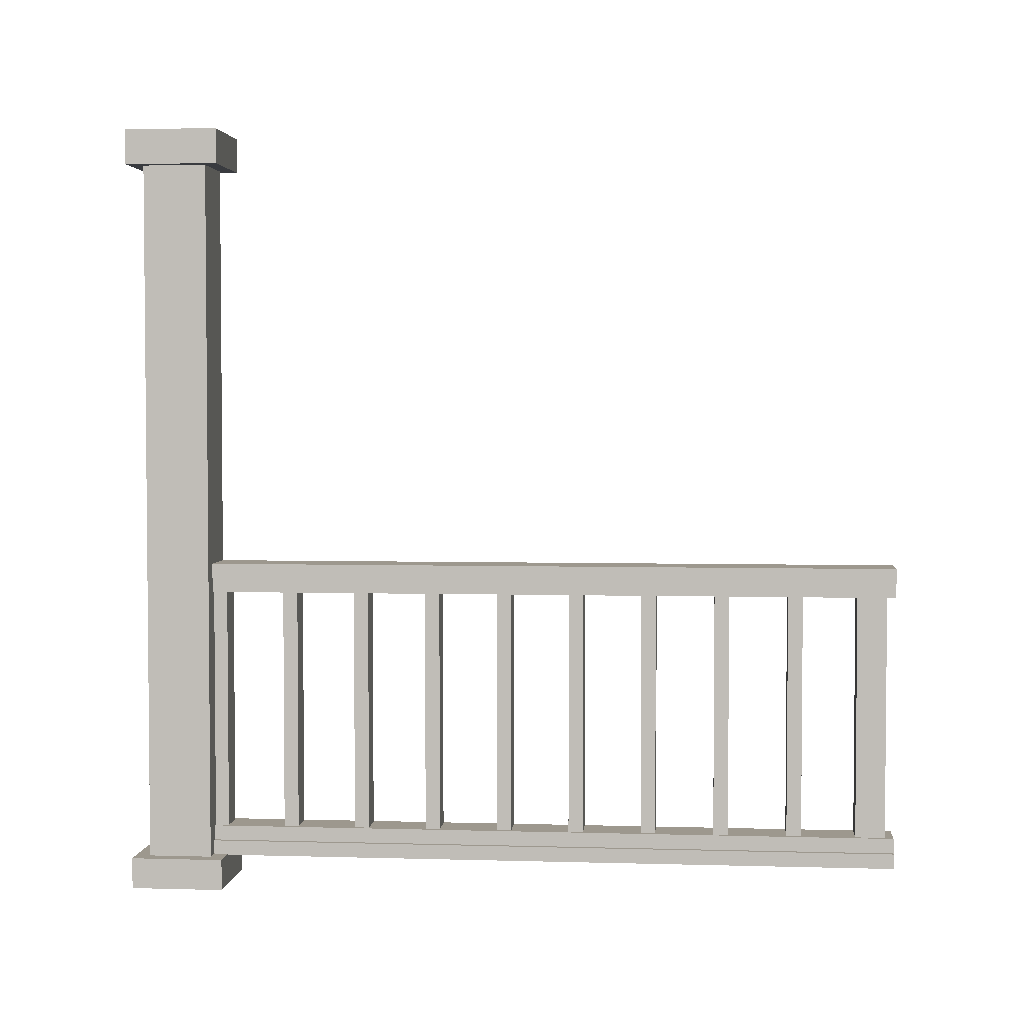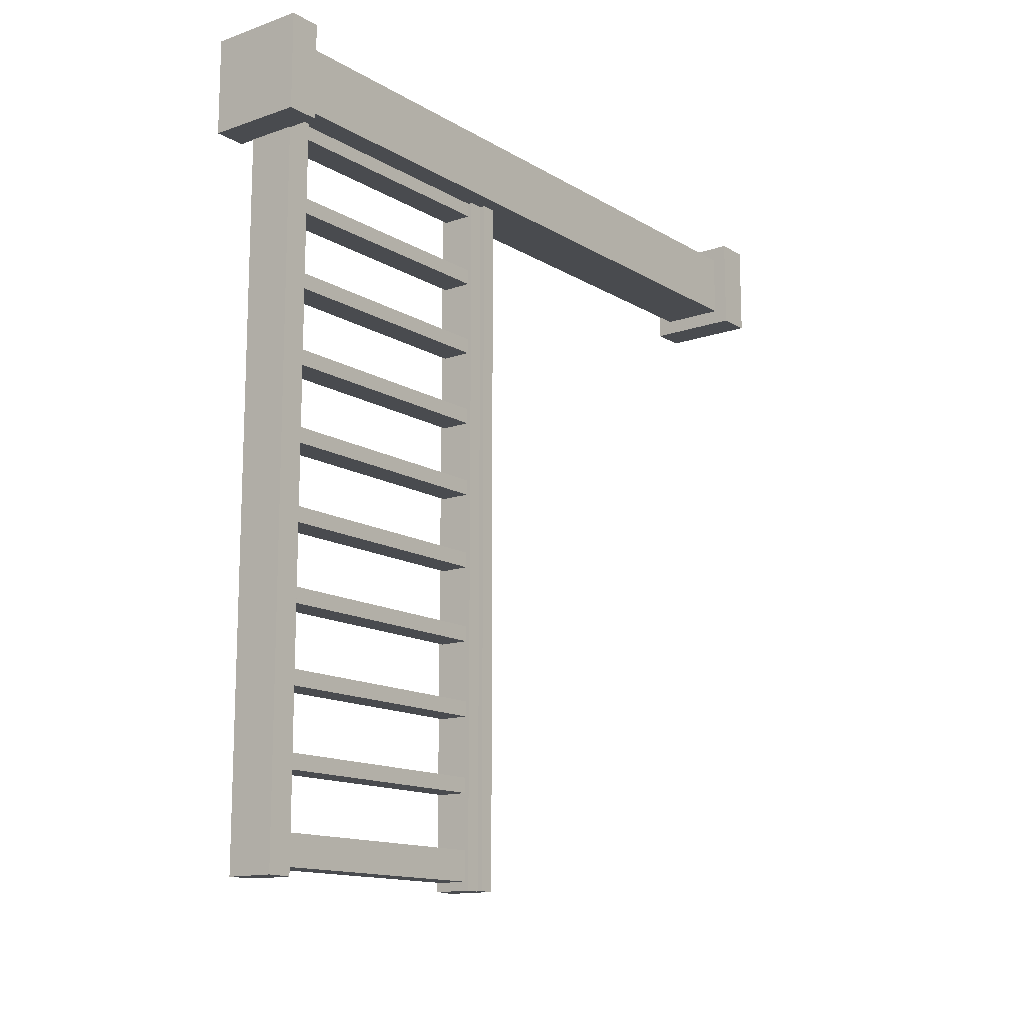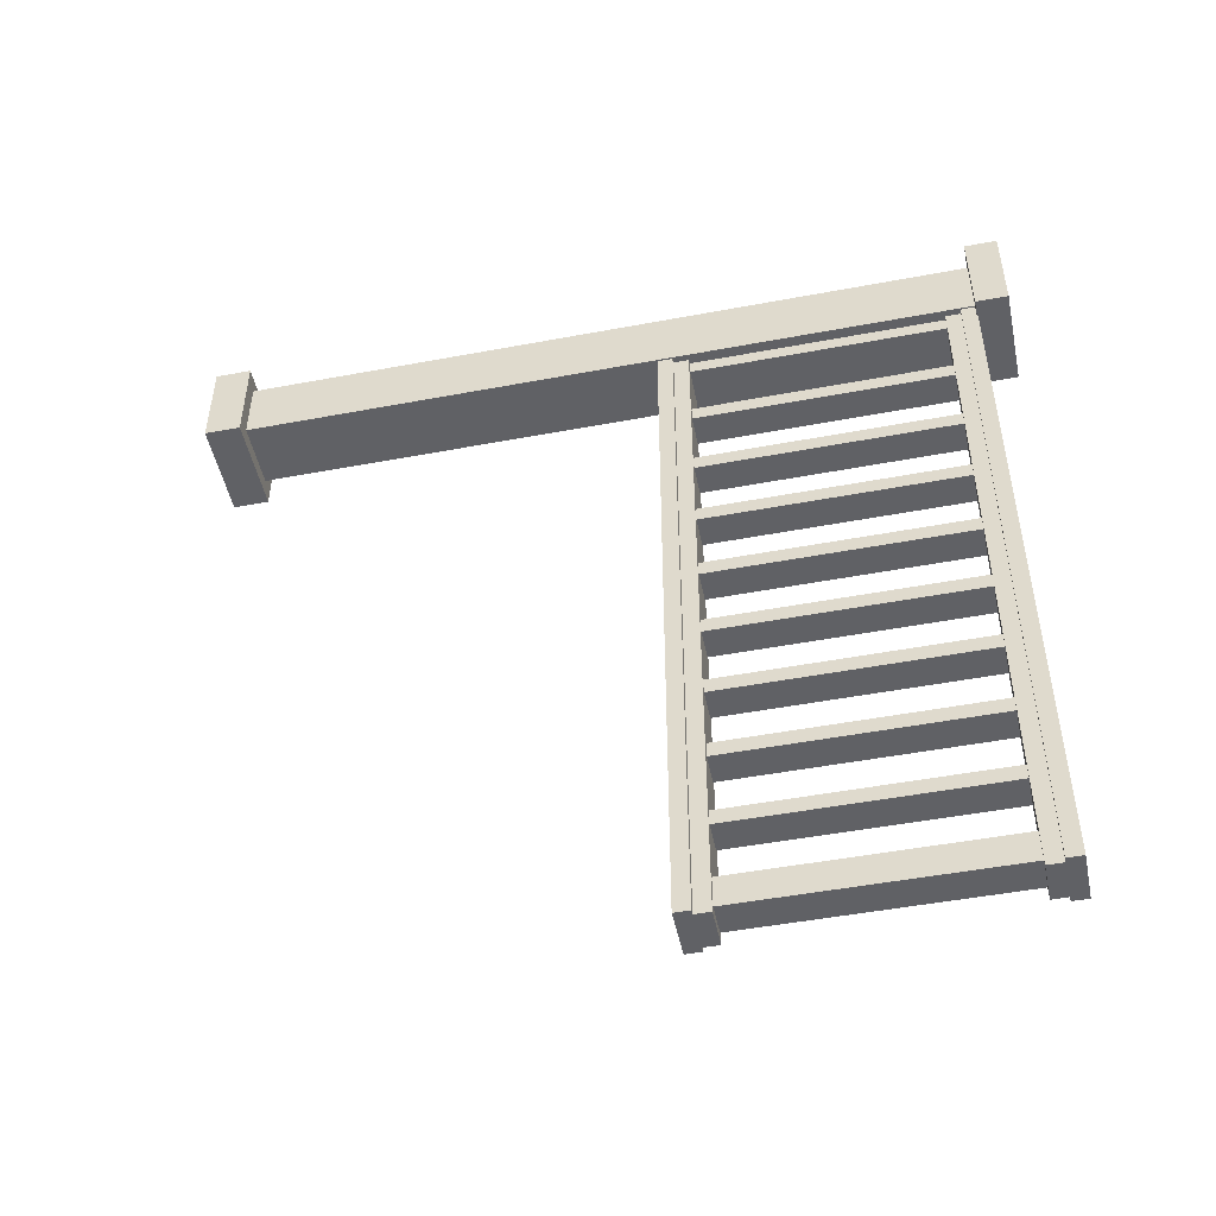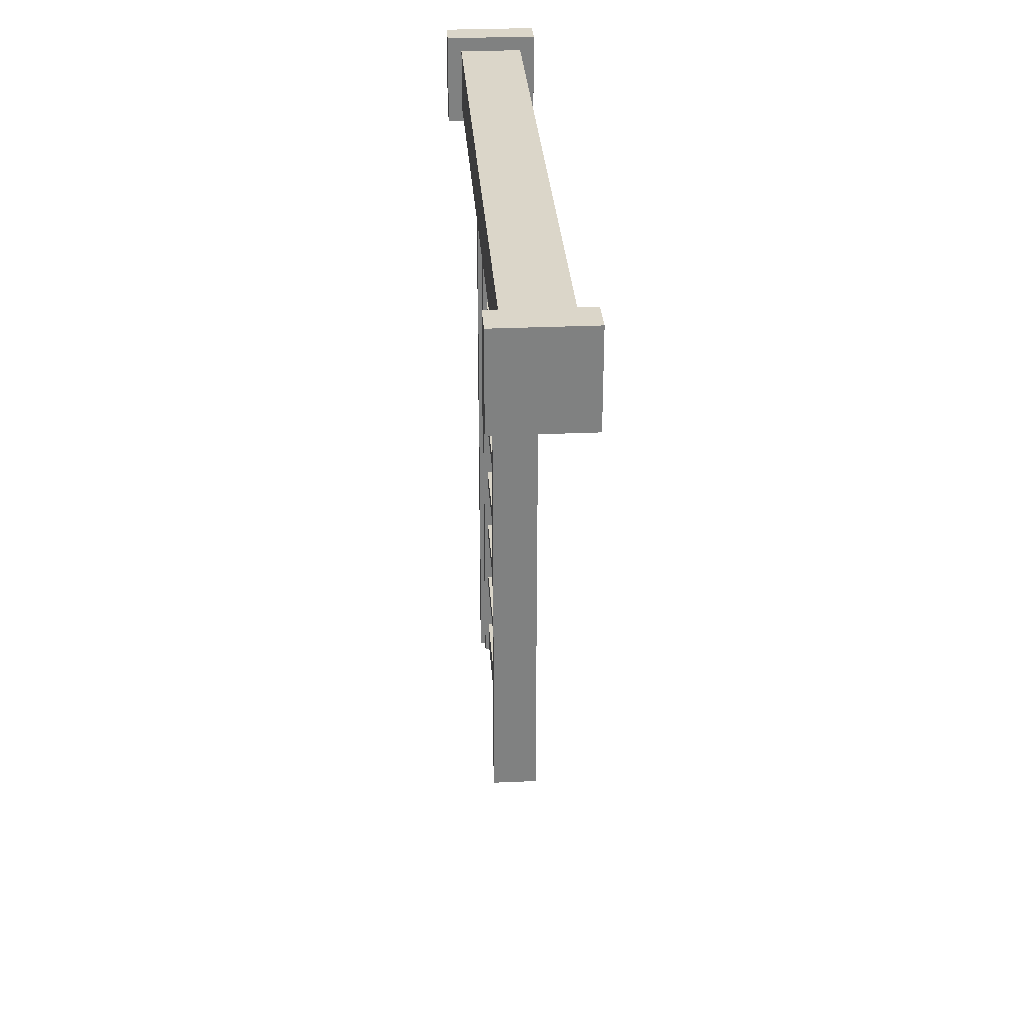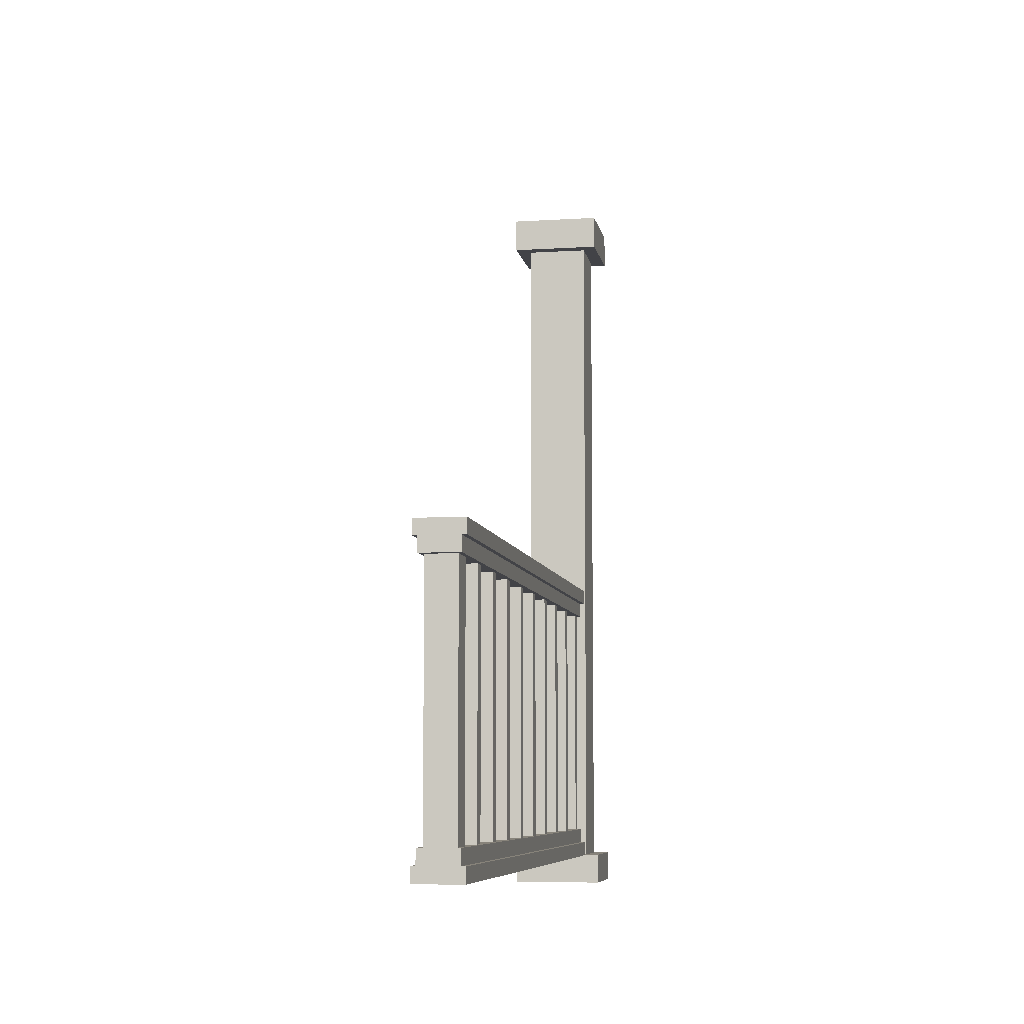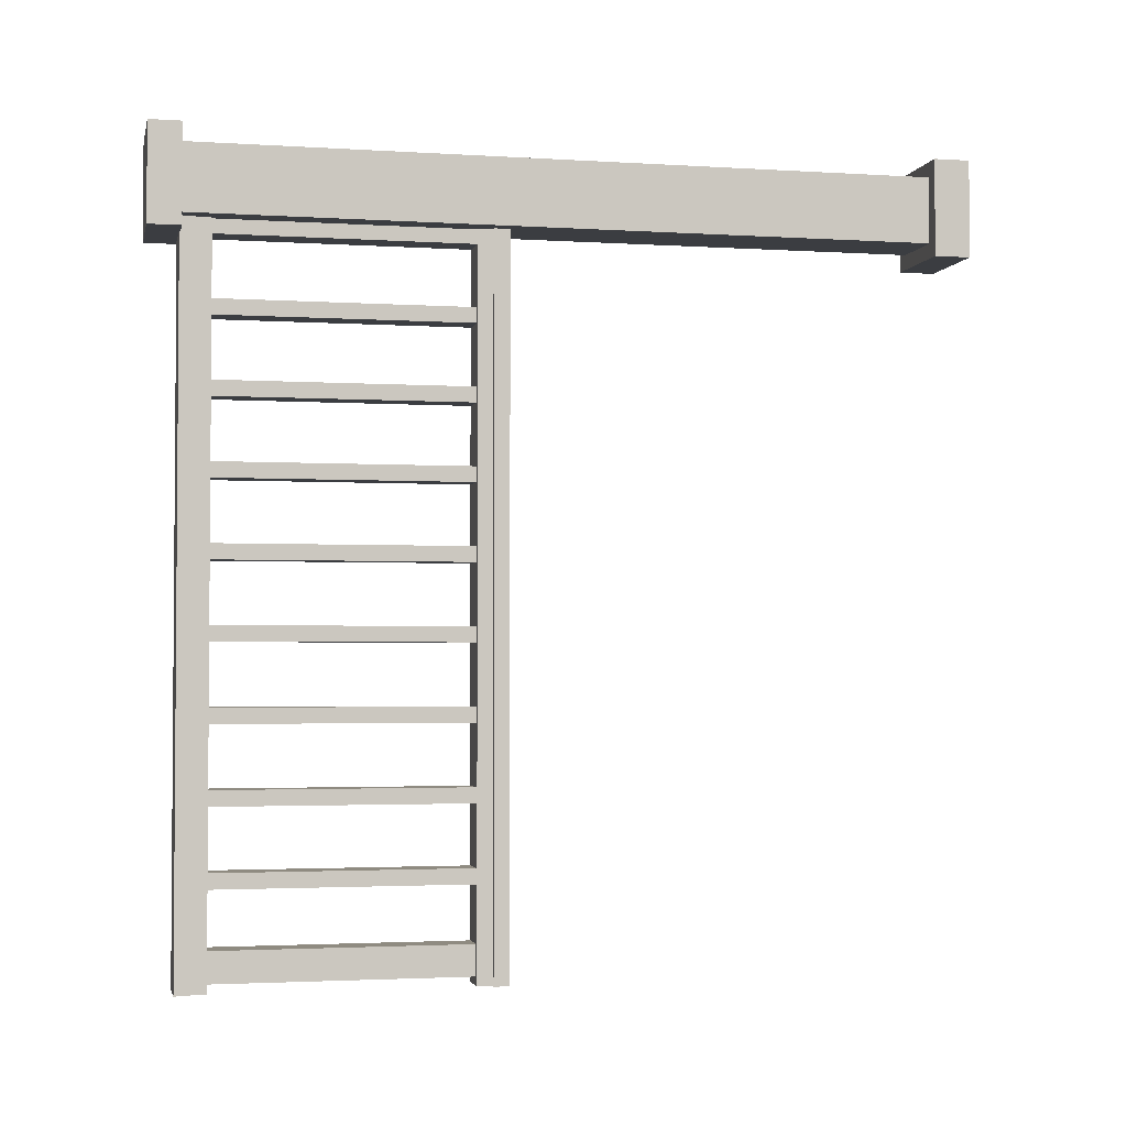
<metadata>
{"format":"obj","ext":"obj","renderer":"f3d","projection":"perspective","resolution":1024,"background":"white","views":[{"elev":3.2,"azim":95.5,"up":"+Y"},{"elev":-13.9,"azim":37.7,"up":"+Z"},{"elev":-48.9,"azim":-78.2,"up":"+Z"},{"elev":30.0,"azim":176.3,"up":"+Z"},{"elev":-7.4,"azim":-170.0,"up":"+Y"},{"elev":-2.6,"azim":77.6,"up":"+Z"}]}
</metadata>
<code>
o Cube.634_Cube.014
v -0.216 0.01649 0.216
v -0.216 5.256 0.216
v -0.216 0.01649 -0.216
v -0.216 5.256 -0.216
v 0.216 0.01649 0.216
v 0.216 5.256 0.216
v 0.216 0.01649 -0.216
v 0.216 5.256 -0.216
v -0.216 2.636 0.216
v -0.216 2.636 -0.216
v 0.216 2.636 -0.216
v 0.216 2.636 0.216
v -0.216 0.2264 -0.216
v 0.216 0.2264 -0.216
v 0.216 0.2264 0.216
v -0.216 0.2264 0.216
v -0.216 5.02 0.216
v -0.216 5.02 -0.216
v 0.216 5.02 -0.216
v 0.216 5.02 0.216
v 0.316 0.2264 -0.216
v 0.316 0.01649 -0.216
v 0.316 0.01649 0.216
v 0.316 5.256 -0.216
v 0.316 5.256 0.216
v 0.316 0.2264 0.216
v 0.316 5.02 -0.216
v 0.316 5.02 0.216
v -0.316 0.01649 -0.216
v -0.316 0.01649 0.216
v -0.316 5.02 0.216
v -0.316 5.256 0.216
v -0.316 5.256 -0.216
v -0.316 0.2264 -0.216
v -0.316 0.2264 0.216
v -0.316 5.02 -0.216
v -0.216 0.2264 -0.316
v -0.216 0.01649 -0.316
v 0.216 0.01649 -0.316
v -0.216 5.256 -0.316
v 0.216 5.256 -0.316
v 0.216 0.2264 -0.316
v -0.216 5.02 -0.316
v 0.216 5.02 -0.316
v 0.316 0.2264 -0.316
v 0.316 0.01649 -0.316
v 0.316 5.256 -0.316
v 0.316 5.02 -0.316
v -0.316 0.2264 -0.316
v -0.316 0.01649 -0.316
v -0.316 5.256 -0.316
v -0.316 5.02 -0.316
v -0.216 5.02 0.316
v -0.216 5.256 0.316
v 0.216 0.2264 0.316
v 0.216 0.01649 0.316
v -0.216 0.01649 0.316
v 0.216 5.256 0.316
v -0.216 0.2264 0.316
v 0.216 5.02 0.316
v 0.316 0.2264 0.316
v 0.316 0.01649 0.316
v 0.316 5.256 0.316
v 0.316 5.02 0.316
v -0.316 5.02 0.316
v -0.316 5.256 0.316
v -0.316 0.01649 0.316
v -0.316 0.2264 0.316
v -0.1464 0.2198 -4.675
v -0.1464 2.22 -4.675
v -0.1464 0.2198 -4.875
v -0.1464 2.22 -4.875
v 0.05364 0.2198 -4.675
v 0.05364 2.22 -4.675
v 0.05364 0.2198 -4.875
v 0.05364 2.22 -4.875
v -0.1464 0.2198 -0.1089
v -0.1464 2.22 -0.1089
v -0.1464 0.2198 -0.3089
v -0.1464 2.22 -0.3089
v 0.05364 0.2198 -0.1089
v 0.05364 2.22 -0.1089
v 0.05364 0.2198 -0.3089
v 0.05364 2.22 -0.3089
v -0.2064 2.27 -0.06567
v -0.2064 2.17 -0.06567
v -0.2064 2.27 -4.933
v -0.2064 2.17 -4.933
v 0.1136 2.27 -0.06567
v 0.1136 2.17 -0.06567
v 0.1136 2.27 -4.933
v 0.1136 2.17 -4.933
v -0.1744 2.17 -0.06567
v -0.1744 2.07 -0.06567
v -0.1744 2.17 -4.933
v -0.1744 2.07 -4.933
v 0.08164 2.17 -0.06567
v 0.08164 2.07 -0.06567
v 0.08164 2.17 -4.933
v 0.08164 2.07 -4.933
v -0.2064 0.3198 -0.06567
v -0.2064 0.2198 -0.06567
v -0.2064 0.3198 -4.933
v -0.2064 0.2198 -4.933
v 0.1136 0.3198 -0.06567
v 0.1136 0.2198 -0.06567
v 0.1136 0.3198 -4.933
v 0.1136 0.2198 -4.933
v -0.1744 0.4198 -0.06567
v -0.1744 0.3198 -0.06567
v -0.1744 0.4198 -4.933
v -0.1744 0.3198 -4.933
v 0.08164 0.4198 -0.06567
v 0.08164 0.3198 -0.06567
v 0.08164 0.4198 -4.933
v 0.08164 0.3198 -4.933
v -0.1464 0.2198 -0.7075
v -0.1464 2.22 -0.7075
v -0.1464 0.2198 -0.8075
v -0.1464 2.22 -0.8075
v 0.05364 0.2198 -0.7075
v 0.05364 2.22 -0.7075
v 0.05364 0.2198 -0.8075
v 0.05364 2.22 -0.8075
v -0.1464 0.2198 -1.208
v -0.1464 2.22 -1.208
v -0.1464 0.2198 -1.308
v -0.1464 2.22 -1.308
v 0.05364 0.2198 -1.208
v 0.05364 2.22 -1.208
v 0.05364 0.2198 -1.308
v 0.05364 2.22 -1.308
v -0.1464 0.2198 -1.708
v -0.1464 2.22 -1.708
v -0.1464 0.2198 -1.808
v -0.1464 2.22 -1.808
v 0.05364 0.2198 -1.708
v 0.05364 2.22 -1.708
v 0.05364 0.2198 -1.808
v 0.05364 2.22 -1.808
v -0.1464 0.2198 -2.208
v -0.1464 2.22 -2.208
v -0.1464 0.2198 -2.308
v -0.1464 2.22 -2.308
v 0.05364 0.2198 -2.208
v 0.05364 2.22 -2.208
v 0.05364 0.2198 -2.308
v 0.05364 2.22 -2.308
v -0.1464 0.2198 -2.708
v -0.1464 2.22 -2.708
v -0.1464 0.2198 -2.808
v -0.1464 2.22 -2.808
v 0.05364 0.2198 -2.708
v 0.05364 2.22 -2.708
v 0.05364 0.2198 -2.808
v 0.05364 2.22 -2.808
v -0.1464 0.2198 -3.208
v -0.1464 2.22 -3.208
v -0.1464 0.2198 -3.308
v -0.1464 2.22 -3.308
v 0.05364 0.2198 -3.208
v 0.05364 2.22 -3.208
v 0.05364 0.2198 -3.308
v 0.05364 2.22 -3.308
v -0.1464 0.2198 -3.708
v -0.1464 2.22 -3.708
v -0.1464 0.2198 -3.808
v -0.1464 2.22 -3.808
v 0.05364 0.2198 -3.708
v 0.05364 2.22 -3.708
v 0.05364 0.2198 -3.808
v 0.05364 2.22 -3.808
v -0.1464 0.2198 -4.208
v -0.1464 2.22 -4.208
v -0.1464 0.2198 -4.308
v -0.1464 2.22 -4.308
v 0.05364 0.2198 -4.208
v 0.05364 2.22 -4.208
v 0.05364 0.2198 -4.308
v 0.05364 2.22 -4.308
f 16 13 34 35
f 13 14 42 37
f 8 6 25 24
f 1 5 56 57
f 3 7 5 1
f 8 4 2 6
f 15 12 9 16
f 14 11 12 15
f 13 10 11 14
f 16 9 10 13
f 18 17 31 36
f 34 13 37 49
f 14 21 45 42
f 17 20 60 53
f 12 20 17 9
f 11 19 20 12
f 10 18 19 11
f 9 17 18 10
f 27 24 25 28
f 22 21 26 23
f 18 36 52 43
f 14 15 26 21
f 20 19 27 28
f 23 26 61 62
f 25 6 58 63
f 5 7 22 23
f 31 32 33 36
f 30 35 34 29
f 2 4 33 32
f 3 1 30 29
f 27 19 44 48
f 3 29 50 38
f 32 31 65 66
f 31 17 53 65
f 43 40 41 44
f 38 37 42 39
f 44 41 47 48
f 39 42 45 46
f 40 43 52 51
f 37 38 50 49
f 29 34 49 50
f 22 7 39 46
f 7 3 38 39
f 24 27 48 47
f 19 18 43 44
f 33 4 40 51
f 4 8 41 40
f 36 33 51 52
f 21 22 46 45
f 8 24 47 41
f 60 58 54 53
f 56 55 59 57
f 58 60 64 63
f 55 56 62 61
f 57 59 68 67
f 53 54 66 65
f 6 2 54 58
f 16 35 68 59
f 35 30 67 68
f 26 15 55 61
f 15 16 59 55
f 28 25 63 64
f 20 28 64 60
f 2 32 66 54
f 5 23 62 56
f 30 1 57 67
f 69 70 72 71
f 71 72 76 75
f 75 76 74 73
f 73 74 70 69
f 71 75 73 69
f 76 72 70 74
f 77 78 80 79
f 79 80 84 83
f 83 84 82 81
f 81 82 78 77
f 79 83 81 77
f 84 80 78 82
f 85 87 88 86
f 87 91 92 88
f 91 89 90 92
f 89 90 86 85
f 87 85 89 91
f 92 90 86 88
f 93 95 96 94
f 95 99 100 96
f 99 97 98 100
f 97 98 94 93
f 95 99 97 93
f 100 98 94 96
f 101 103 104 102
f 103 107 108 104
f 107 105 106 108
f 105 106 102 101
f 103 101 105 107
f 108 106 102 104
f 109 111 112 110
f 111 115 116 112
f 115 113 114 116
f 113 114 110 109
f 111 109 113 115
f 116 112 110 114
f 117 118 120 119
f 119 120 124 123
f 123 124 122 121
f 121 122 118 117
f 119 123 121 117
f 124 120 118 122
f 125 126 128 127
f 127 128 132 131
f 131 132 130 129
f 129 130 126 125
f 127 131 129 125
f 132 128 126 130
f 133 134 136 135
f 135 136 140 139
f 139 140 138 137
f 137 138 134 133
f 135 139 137 133
f 140 136 134 138
f 141 142 144 143
f 143 144 148 147
f 147 148 146 145
f 145 146 142 141
f 143 147 145 141
f 148 144 142 146
f 149 150 152 151
f 151 152 156 155
f 155 156 154 153
f 153 154 150 149
f 151 155 153 149
f 156 152 150 154
f 157 158 160 159
f 159 160 164 163
f 163 164 162 161
f 161 162 158 157
f 159 163 161 157
f 164 160 158 162
f 165 166 168 167
f 167 168 172 171
f 171 172 170 169
f 169 170 166 165
f 167 171 169 165
f 172 168 166 170
f 173 174 176 175
f 175 176 180 179
f 179 180 178 177
f 177 178 174 173
f 175 179 177 173
f 180 176 174 178

</code>
